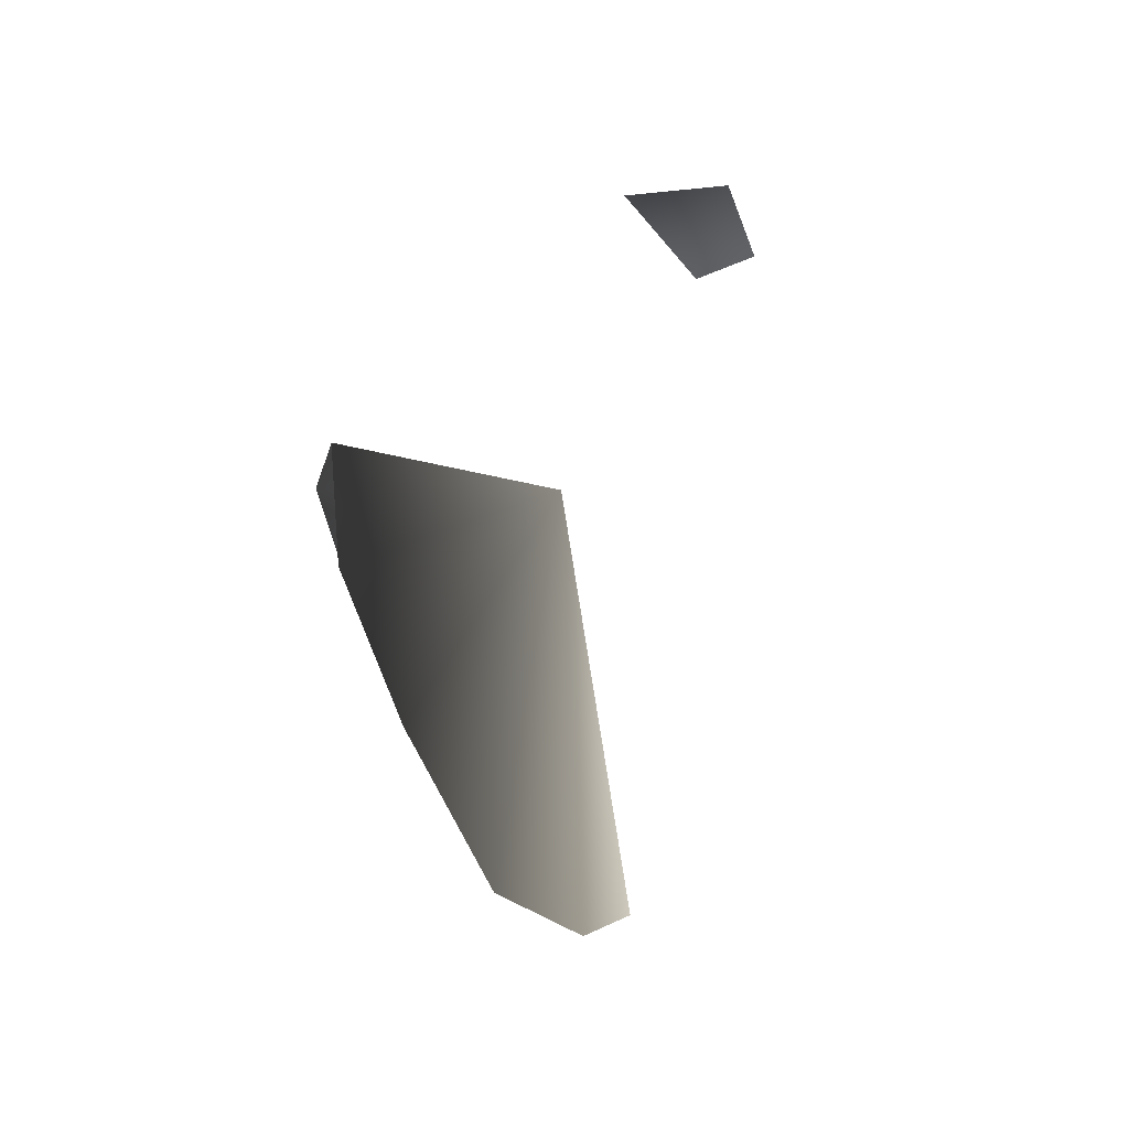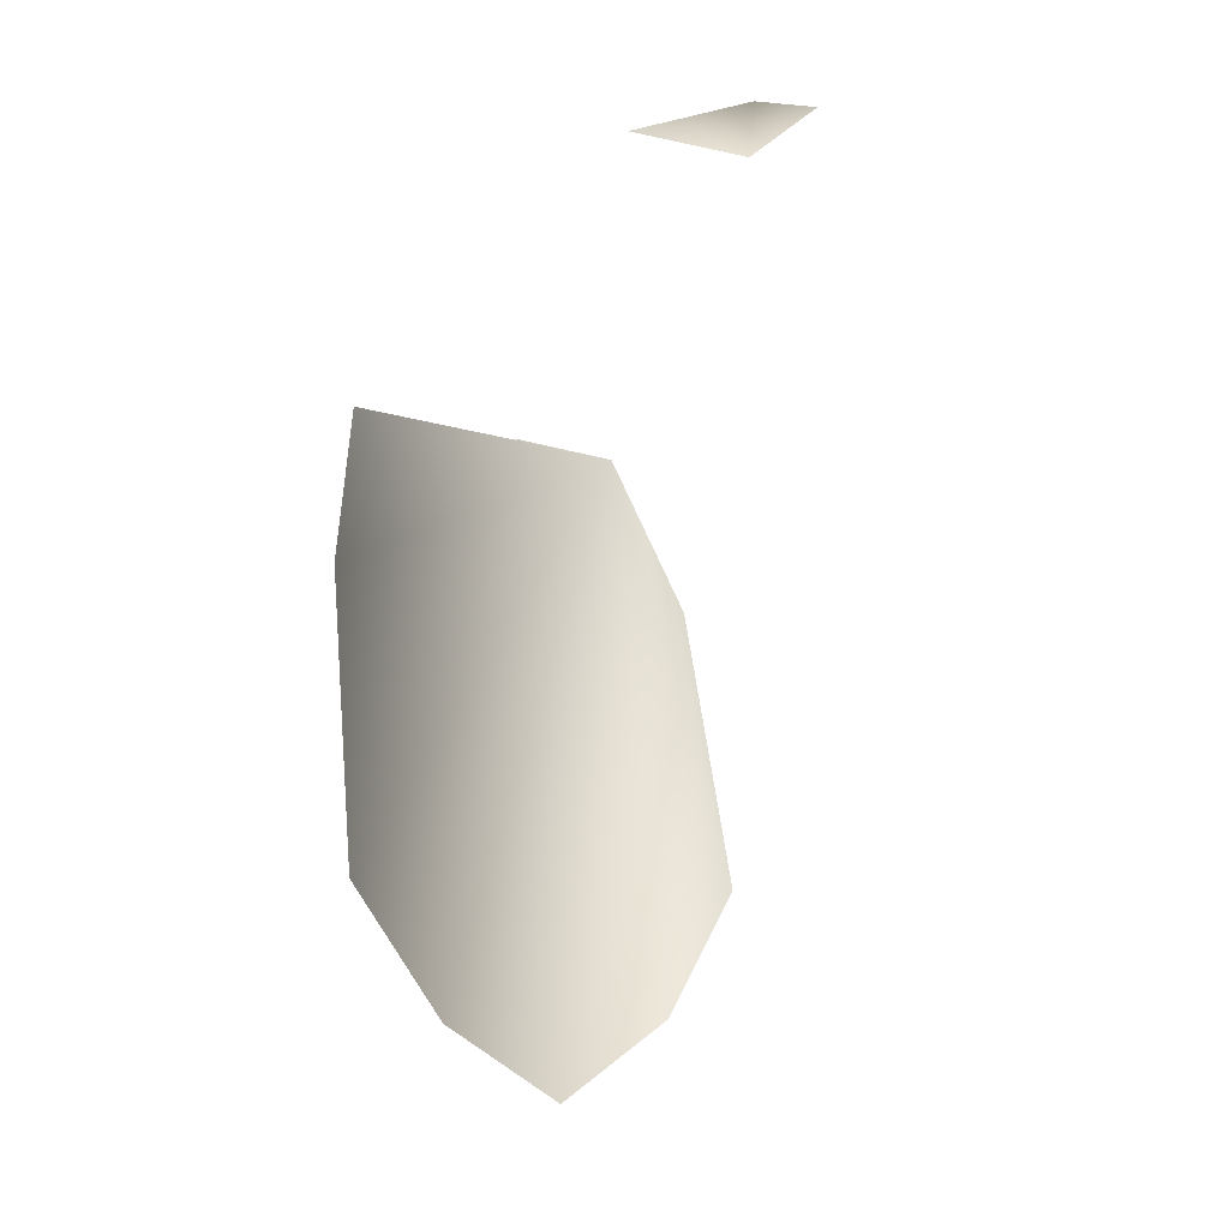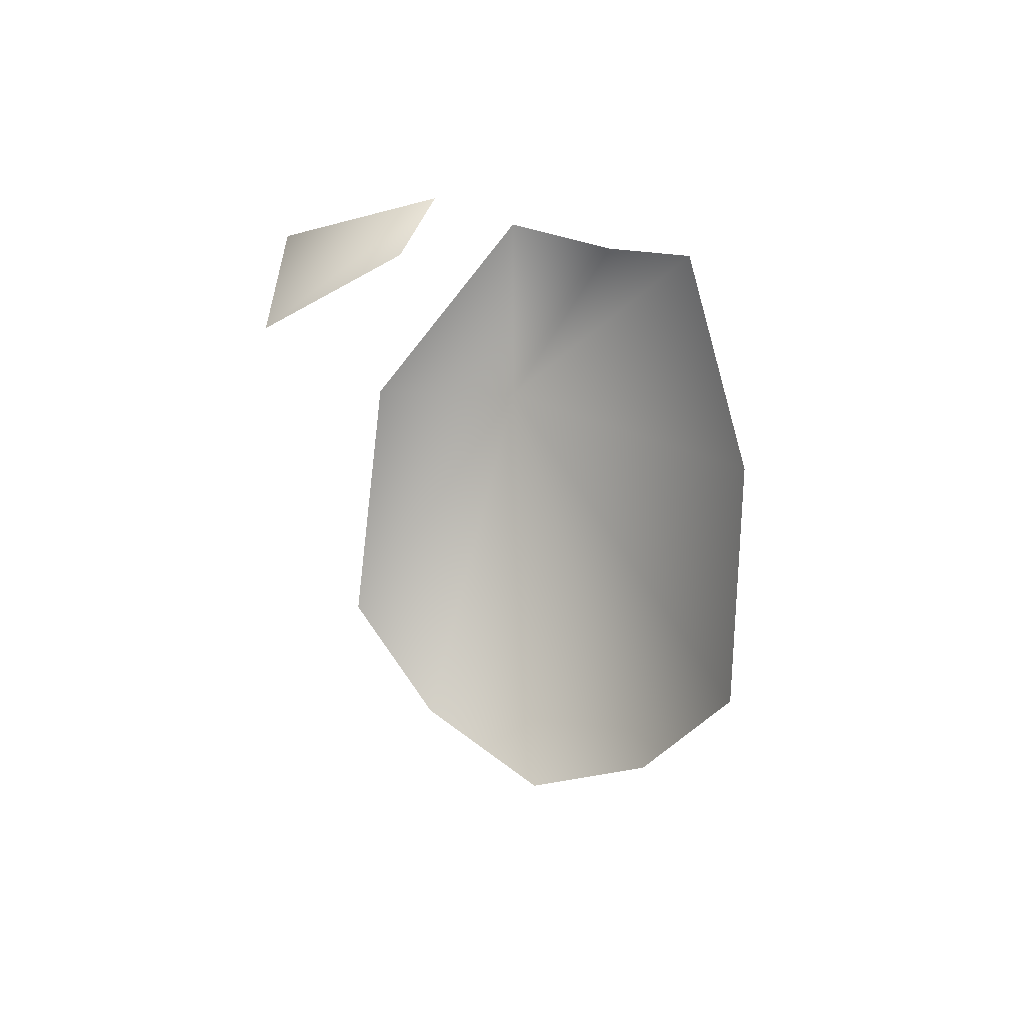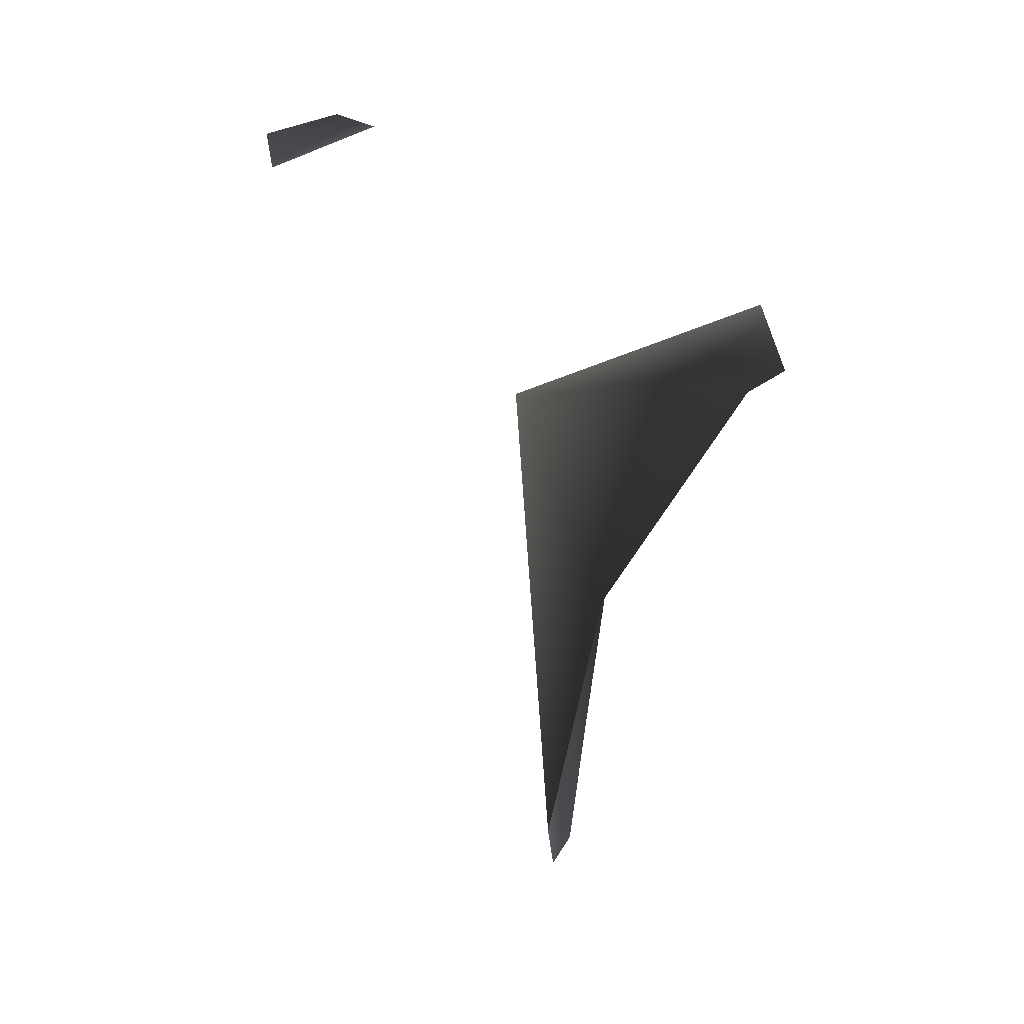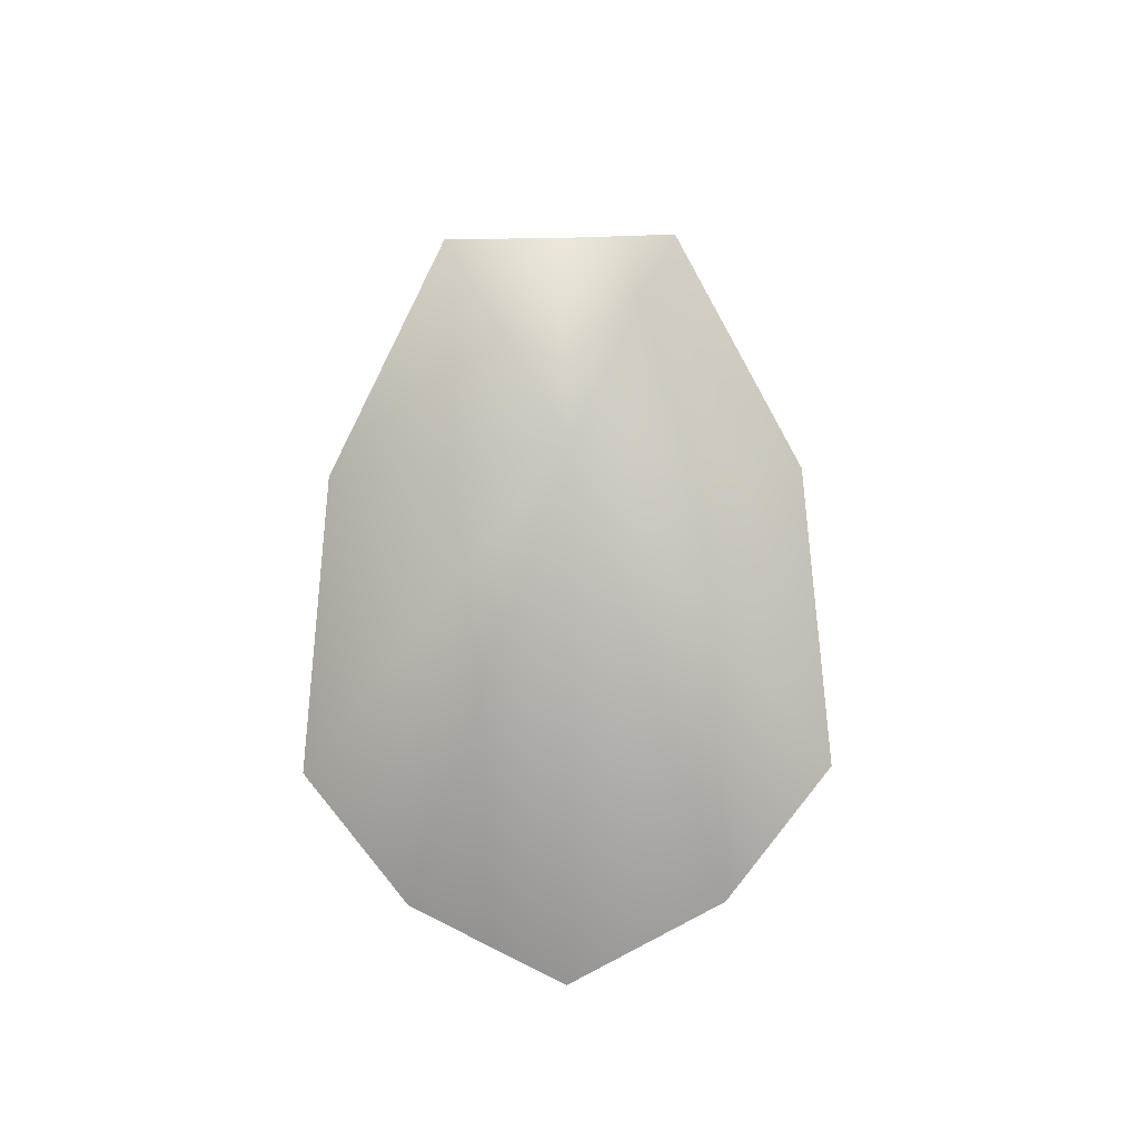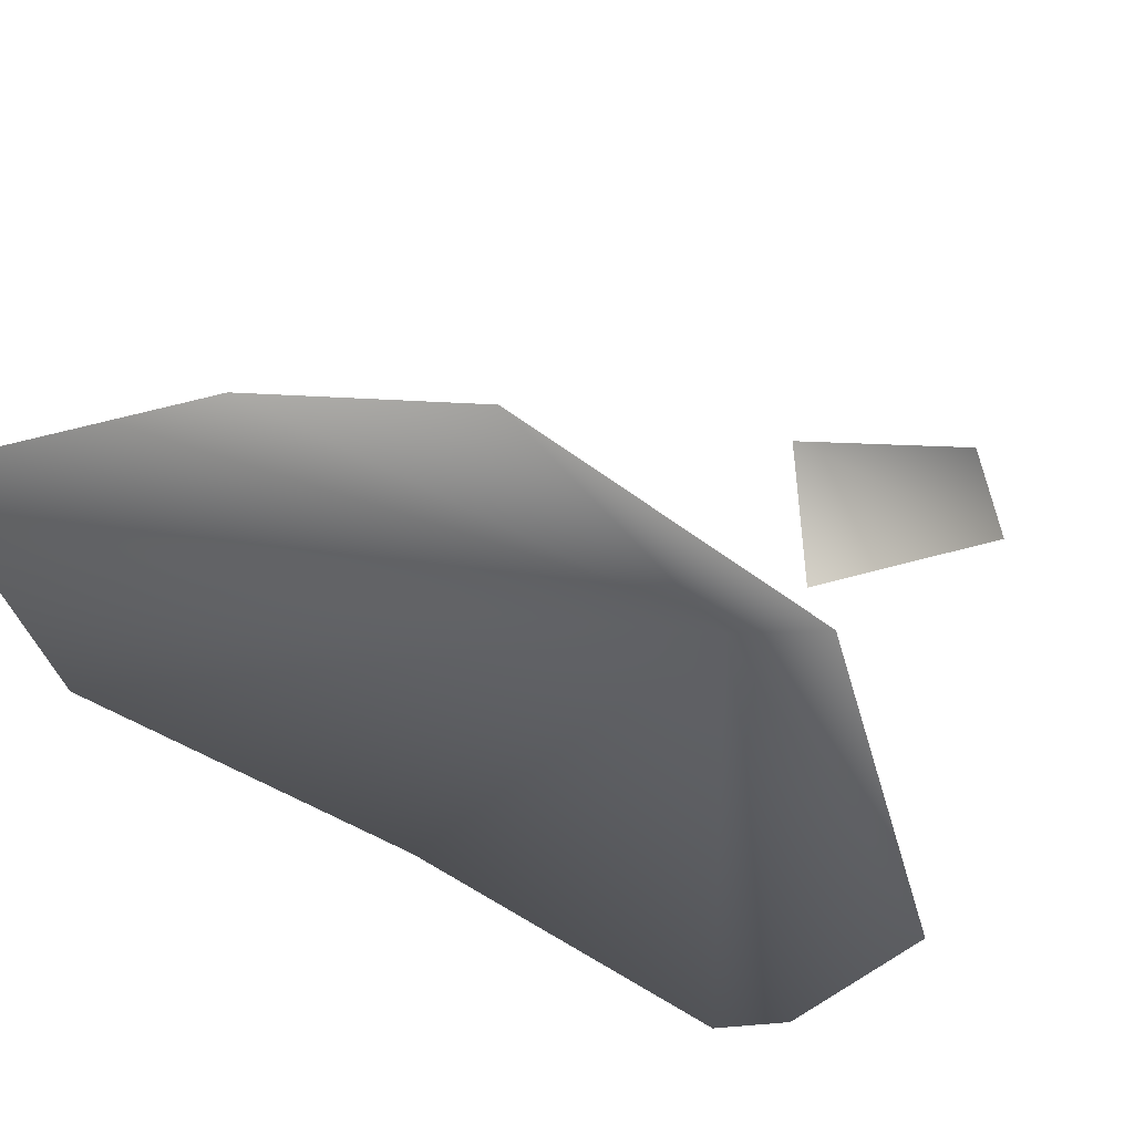
<metadata>
{"format":"obj","ext":"obj","renderer":"f3d","projection":"perspective","resolution":1024,"background":"white","views":[{"elev":-56.5,"azim":122.7,"up":"+Z"},{"elev":-8.2,"azim":135.8,"up":"+Z"},{"elev":32.3,"azim":-156.7,"up":"+Z"},{"elev":29.7,"azim":-80.5,"up":"+Z"},{"elev":-27.1,"azim":2.1,"up":"+Z"},{"elev":-28.8,"azim":-128.8,"up":"+Y"}]}
</metadata>
<code>
v 0 13 42
v 19 13 34
v 15 26 29
v 0 22 39
v 0 13 42
v 15 26 29
v 0 -43 12
v -13 -39 15
v 0 -9 6
v -13 -39 15
v -27 -24 -7
v 0 -9 6
v -27 -24 -7
v -29 -18 -41
v 0 -9 6
v -29 -18 -41
v -17 -17 -56
v 0 -9 6
v -17 -17 -56
v 0 -17 -65
v 0 -9 6
v 0 -17 -65
v 17 -17 -56
v 0 -9 6
v 17 -17 -56
v 29 -18 -41
v 0 -9 6
v 29 -18 -41
v 27 -24 -7
v 0 -9 6
v 27 -24 -7
v 13 -39 15
v 0 -9 6
v 13 -39 15
v 0 -43 12
v 0 -9 6
f 1 2 3
f 4 5 6
f 7 8 9
f 10 11 12
f 13 14 15
f 16 17 18
f 19 20 21
f 22 23 24
f 25 26 27
f 28 29 30
f 31 32 33
f 34 35 36

</code>
